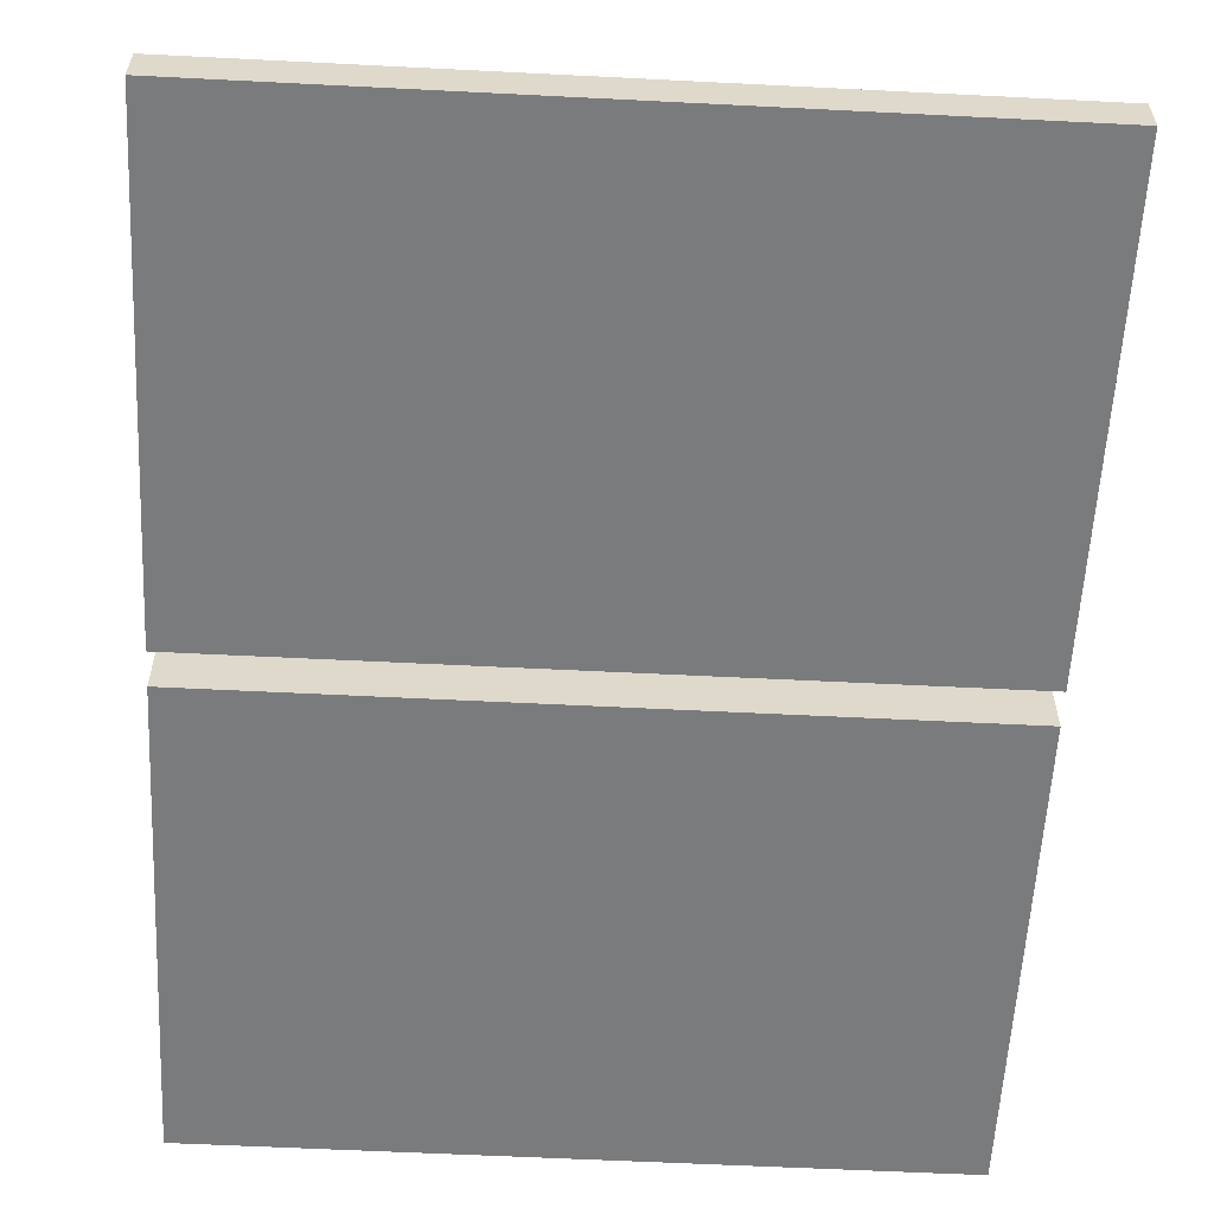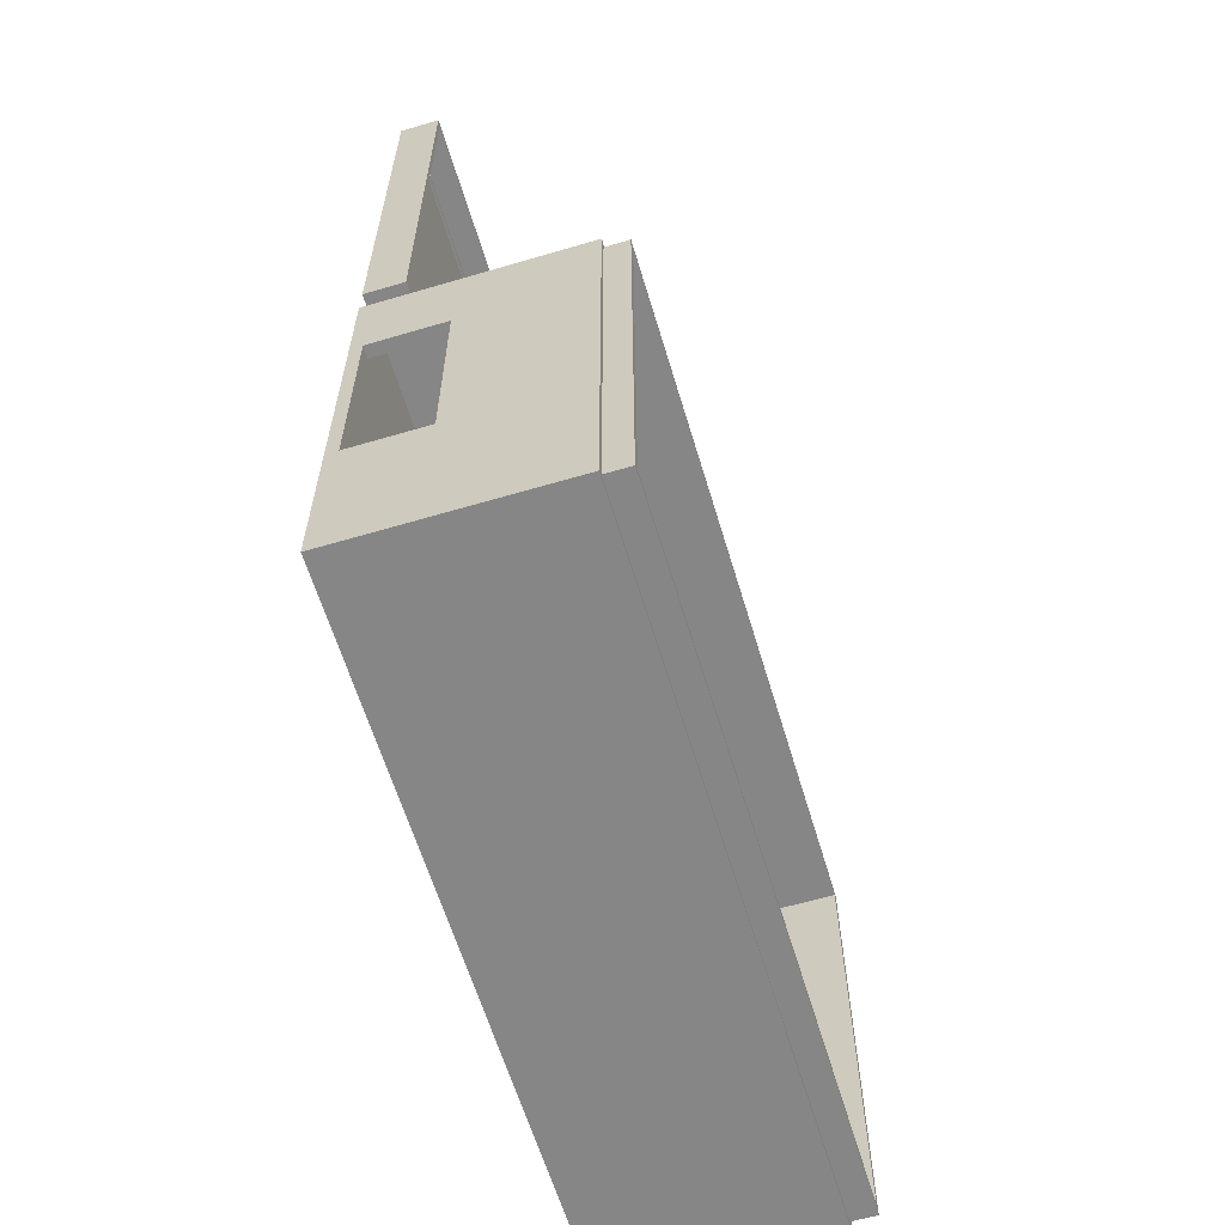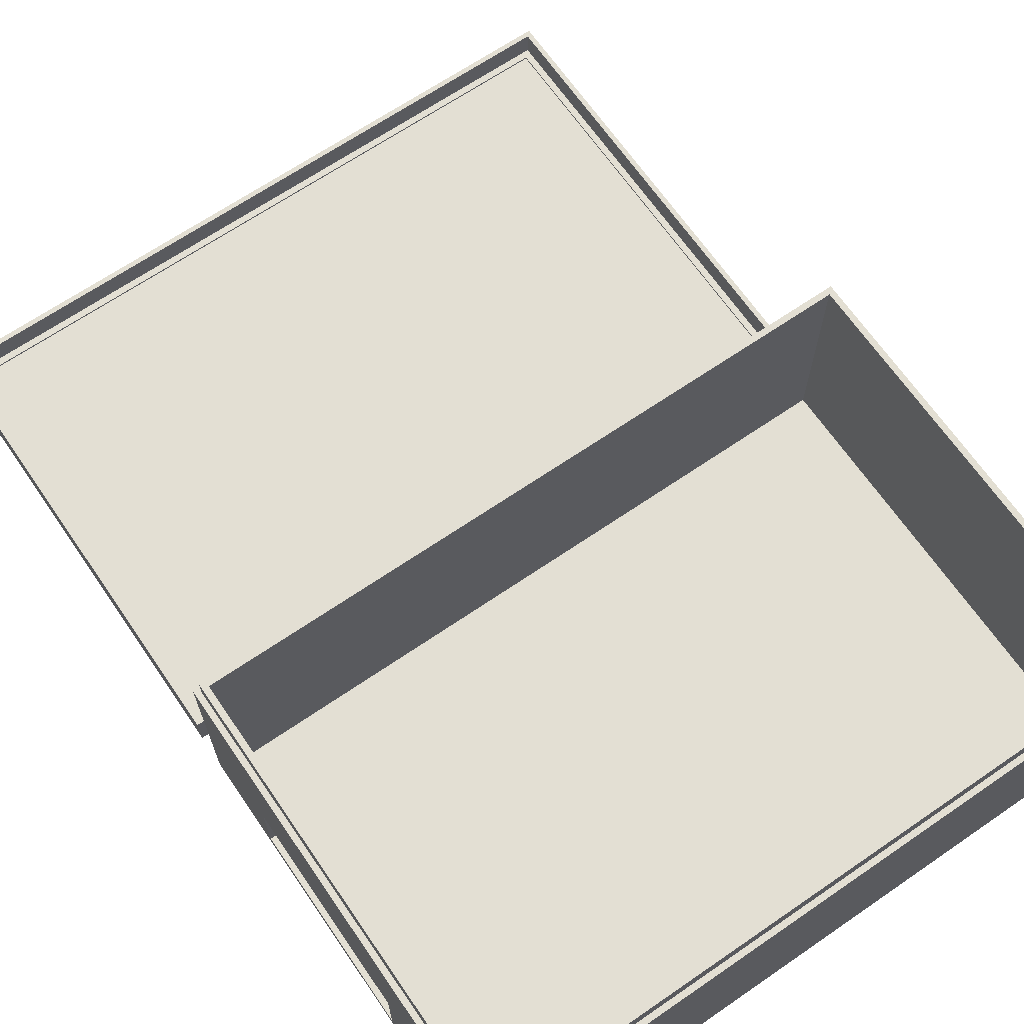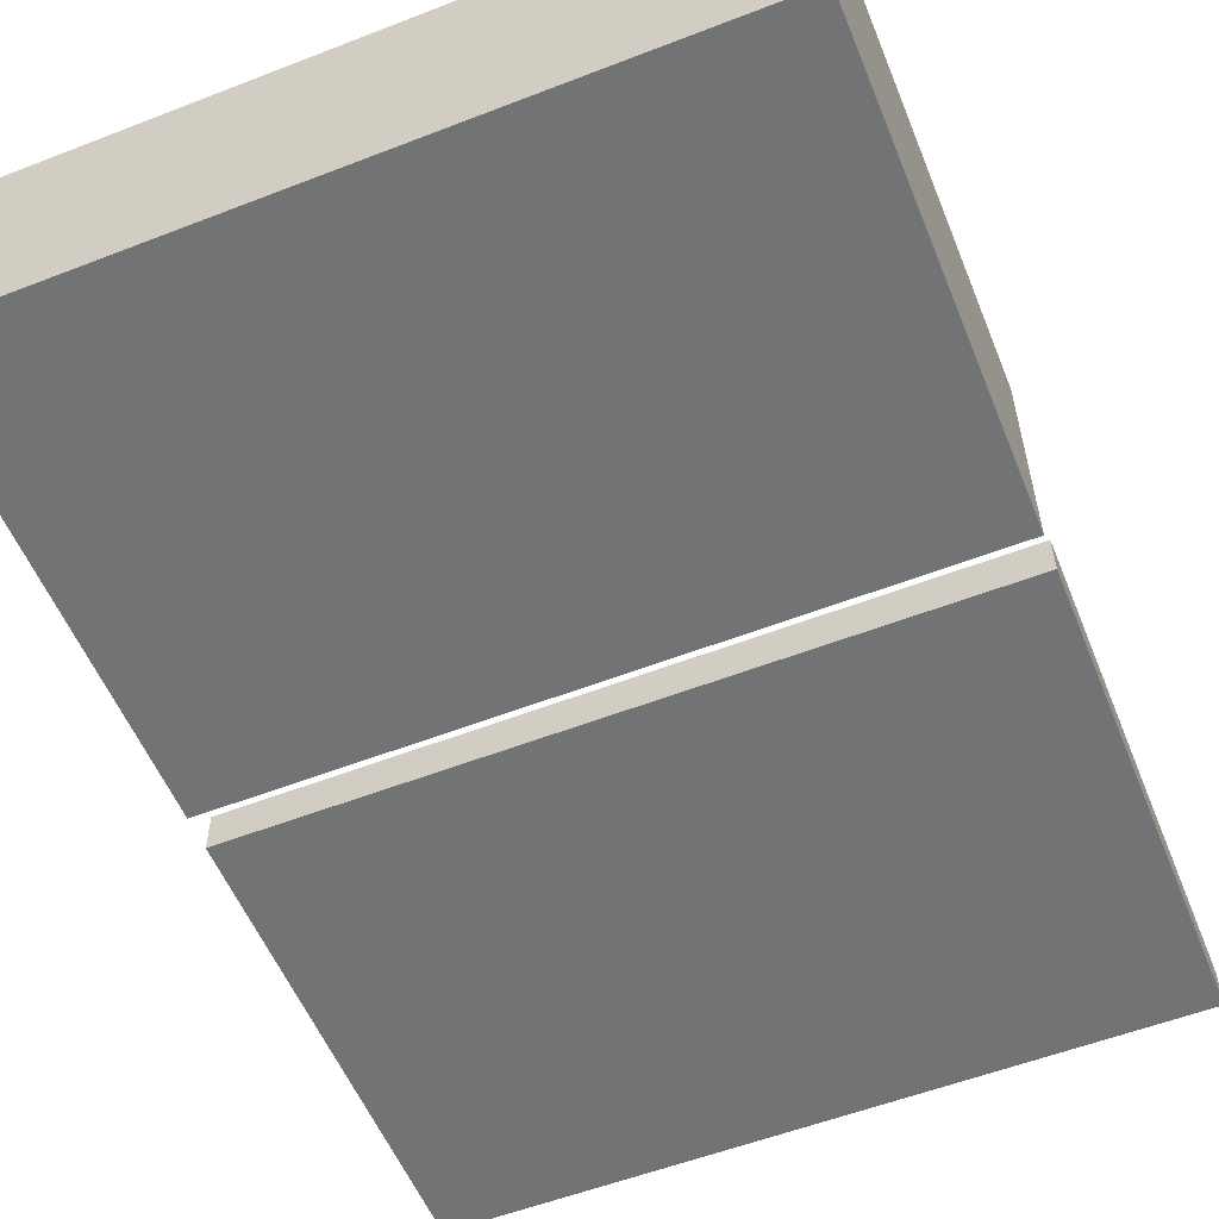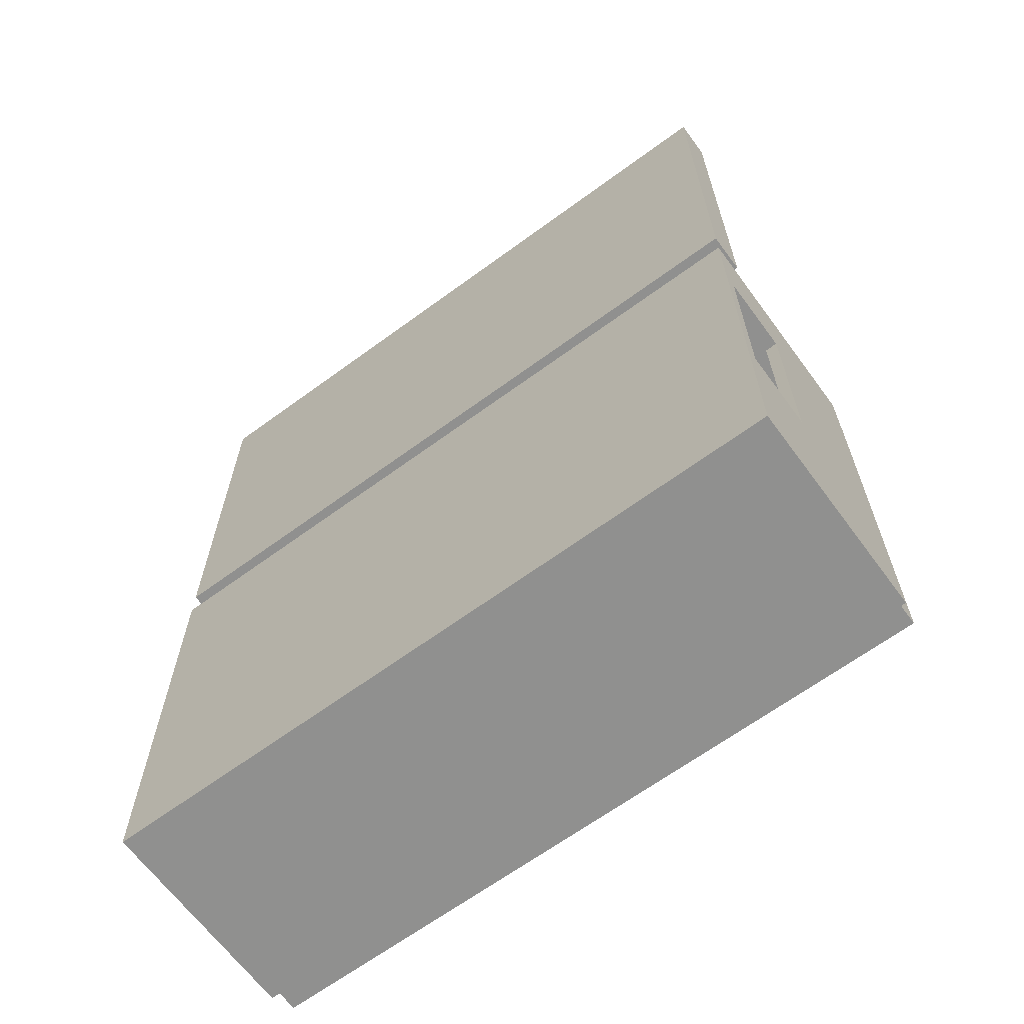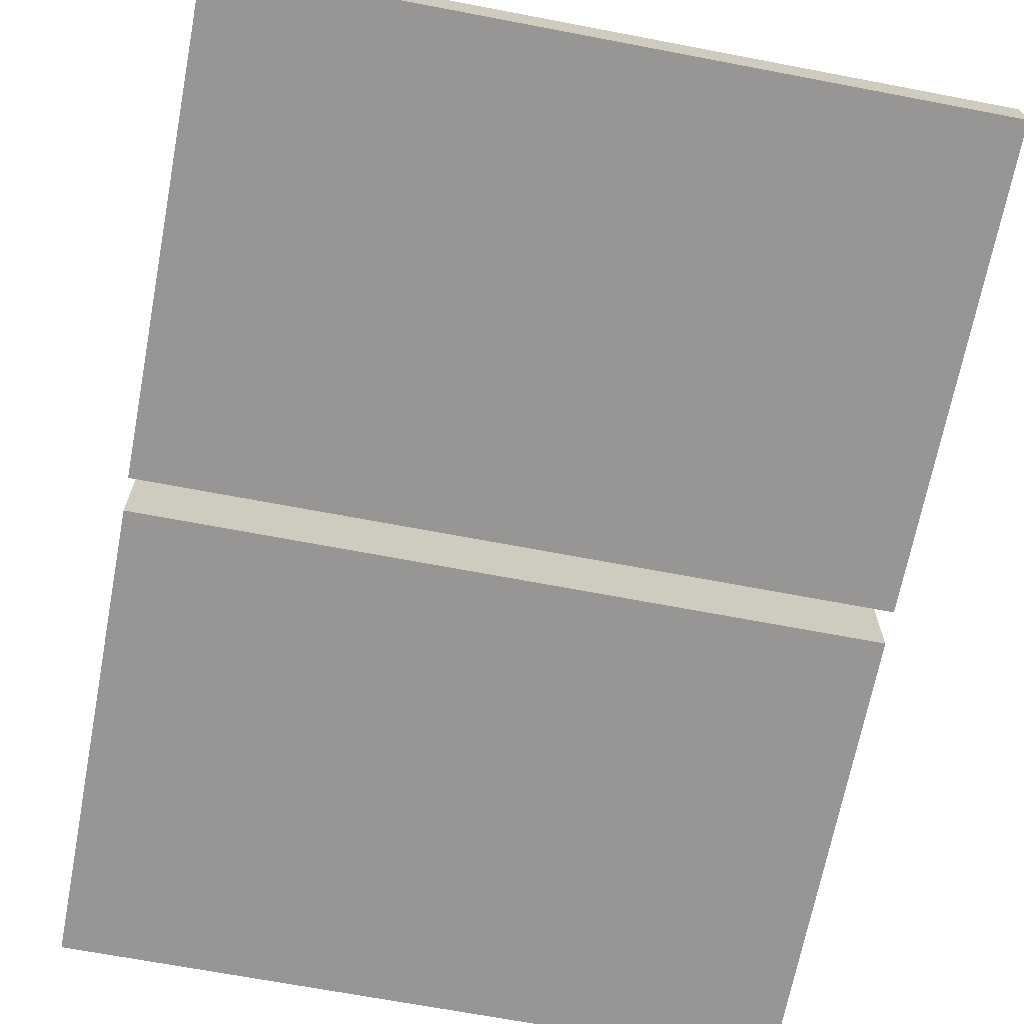
<metadata>
{"format":"obj","ext":"obj","renderer":"f3d","projection":"perspective","resolution":1024,"background":"white","views":[{"elev":-58.3,"azim":177.0,"up":"+Z"},{"elev":-62.0,"azim":-73.3,"up":"+Y"},{"elev":67.1,"azim":-34.5,"up":"+Z"},{"elev":-55.9,"azim":22.1,"up":"+Z"},{"elev":-65.6,"azim":-143.6,"up":"+Y"},{"elev":-67.9,"azim":169.2,"up":"+Z"}]}
</metadata>
<code>
o obj_0
v -35 		-16.41 		31.5
v -35 		-16.41 		41
v -35 		-42.41 		41
v -35 		-42.41 		31.5
v 51.5 		-61.21 		60
v -33.5 		-61.21 		60
v -34.27 		-61.98 		60
v -34.27 		-61.98 		57
v 52.27 		-61.98 		57
v 52.27 		-61.98 		60
v 53 		-62.71 		57
v -35 		-62.71 		57
v 51.5 		0.788 		31.75
v -35 		-62.71 		30
v -33.5 		0.788 		31.75
v 53 		-62.71 		30
v -34.35 		-0.062 		31.75
v 51.5 		55.79 		31.75
v 52.35 		-0.062 		31.75
v 52.35 		56.64 		31.75
v -34.35 		56.64 		31.75
v -33.5 		55.79 		31.75
v 53 		-4.712 		30
v -35 		-4.712 		30
v -33.5 		0.788 		31.5
v -33.5 		55.79 		31.5
v 51.5 		0.788 		31.5
v 51.5 		55.79 		31.5
v 52.27 		-5.44 		57
v 53 		-4.712 		57
v -35 		-4.712 		57
v 51.5 		-6.212 		60
v -34.27 		-5.44 		57
v 52.27 		-5.44 		60
v -33.5 		-6.212 		60
v -34.27 		-5.44 		60
v 51.5 		-6.212 		31.5
v 51.5 		-61.21 		31.5
v -33.5 		-42.41 		41
v -33.5 		-16.41 		41
v -33.5 		-61.21 		31.5
v -35 		-0.712 		35
v 53 		-0.712 		35
v -35 		-0.712 		30
v 53 		-0.712 		30
v -35 		57.29 		35
v -35 		57.29 		30
v -33.5 		-6.212 		31.5
v -33.5 		-16.41 		31.5
v -26 		-16.41 		31.5
v 53 		57.29 		30
v -26 		-42.41 		31.5
v -33.5 		-42.41 		31.5
v 53 		57.29 		35
v -34.35 		-0.062 		35
v -34.35 		56.64 		35
v -26 		-16.41 		31.5
v 52.35 		-0.062 		35
v -26 		-42.41 		31.5
v 52.35 		56.64 		35
g group_0_14093196
f 31 24 2
f 7 8 9
f 7 9 10
f 11 12 14
f 11 14 16
f 17 13 15
f 19 18 13
f 17 19 13
f 20 21 22
f 20 22 18
f 20 18 19
f 8 7 36
f 22 15 25
f 22 25 26
f 26 25 27
f 26 27 28
f 27 25 15
f 27 15 13
f 28 27 13
f 28 13 18
f 31 29 30
f 22 26 28
f 22 28 18
f 11 30 9
f 32 5 10
f 29 31 33
f 36 32 34
f 35 32 36
f 10 34 32
f 33 31 8
f 12 8 31
f 36 7 35
f 8 12 9
f 12 11 9
f 29 9 30
f 5 37 38
f 39 3 2
f 39 2 40
f 5 38 41
f 5 41 6
f 44 43 42
f 1 24 4
f 1 2 24
f 12 31 3
f 4 14 3
f 2 3 31
f 24 14 4
f 12 3 14
f 43 44 45
f 10 5 6
f 6 35 7
f 10 6 7
f 34 29 36
f 36 29 33
f 33 8 36
f 37 5 32
f 42 46 44
f 47 44 46
f 16 14 23
f 24 23 14
f 9 29 10
f 34 10 29
f 11 23 30
f 23 11 16
f 48 49 50
f 52 53 41
f 38 37 52
f 41 38 52
f 50 52 37
f 48 50 37
f 46 54 47
f 51 47 54
f 56 46 55
f 49 1 57
f 49 57 50
f 42 43 55
f 58 55 43
f 4 53 59
f 52 59 53
f 42 55 46
f 60 46 56
f 43 54 58
f 60 58 54
f 46 60 54
f 4 59 57
f 4 57 1
f 56 55 17
f 56 17 21
f 50 57 59
f 50 59 52
f 55 58 17
f 19 17 58
f 37 35 48
f 37 32 35
f 56 21 20
f 56 20 60
f 60 20 19
f 60 19 58
f 40 49 48
f 40 48 35
f 17 15 22
f 17 22 21
f 41 53 39
f 40 35 39
f 35 6 39
f 41 39 6
f 1 49 2
f 40 2 49
f 3 39 53
f 3 53 4
f 31 30 24
f 23 24 30
f 51 45 44
f 47 51 44
f 43 45 54
f 51 54 45

</code>
